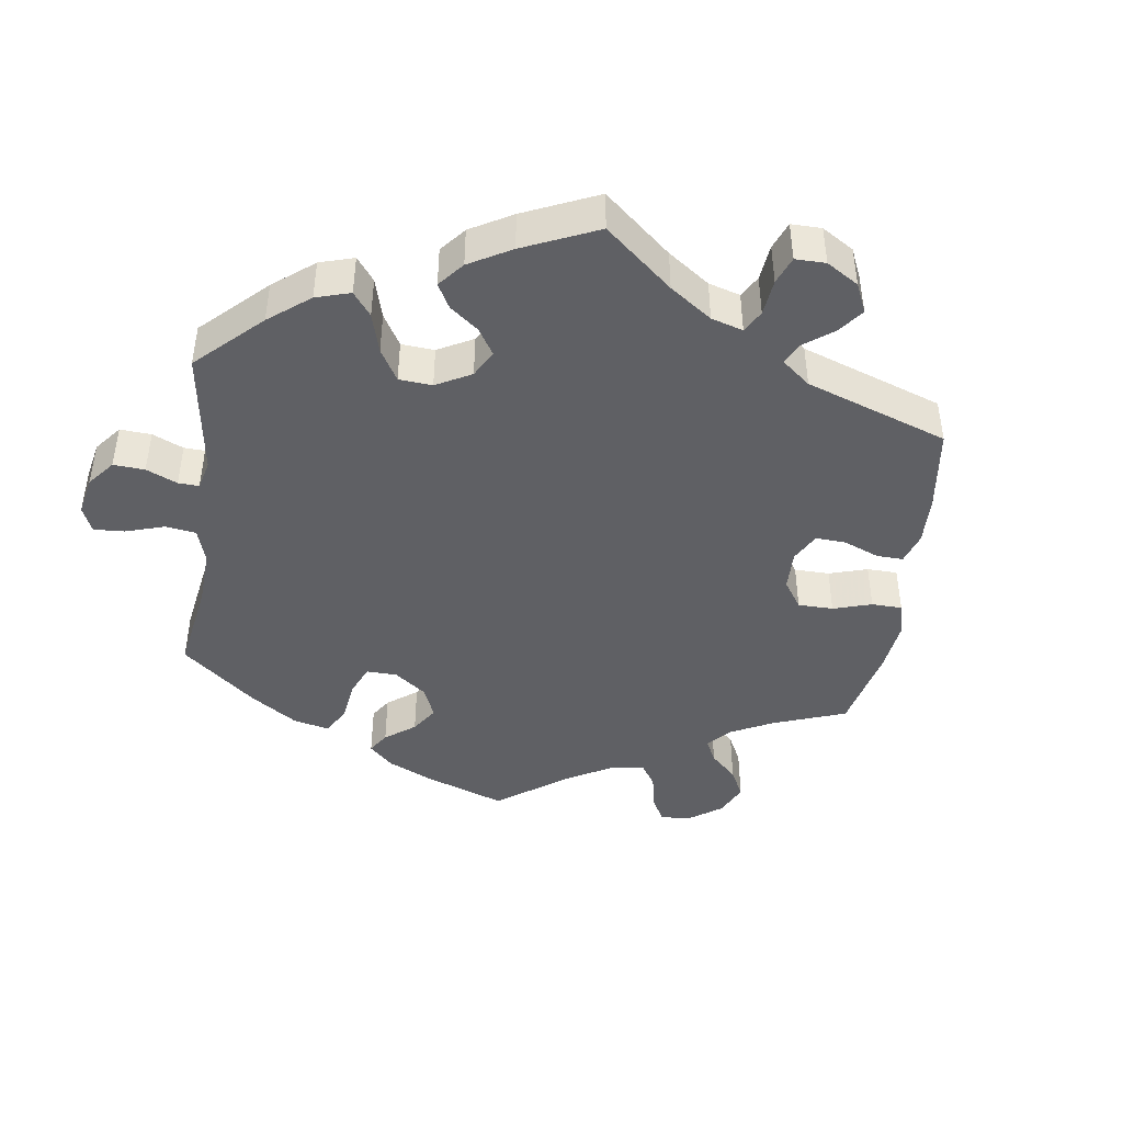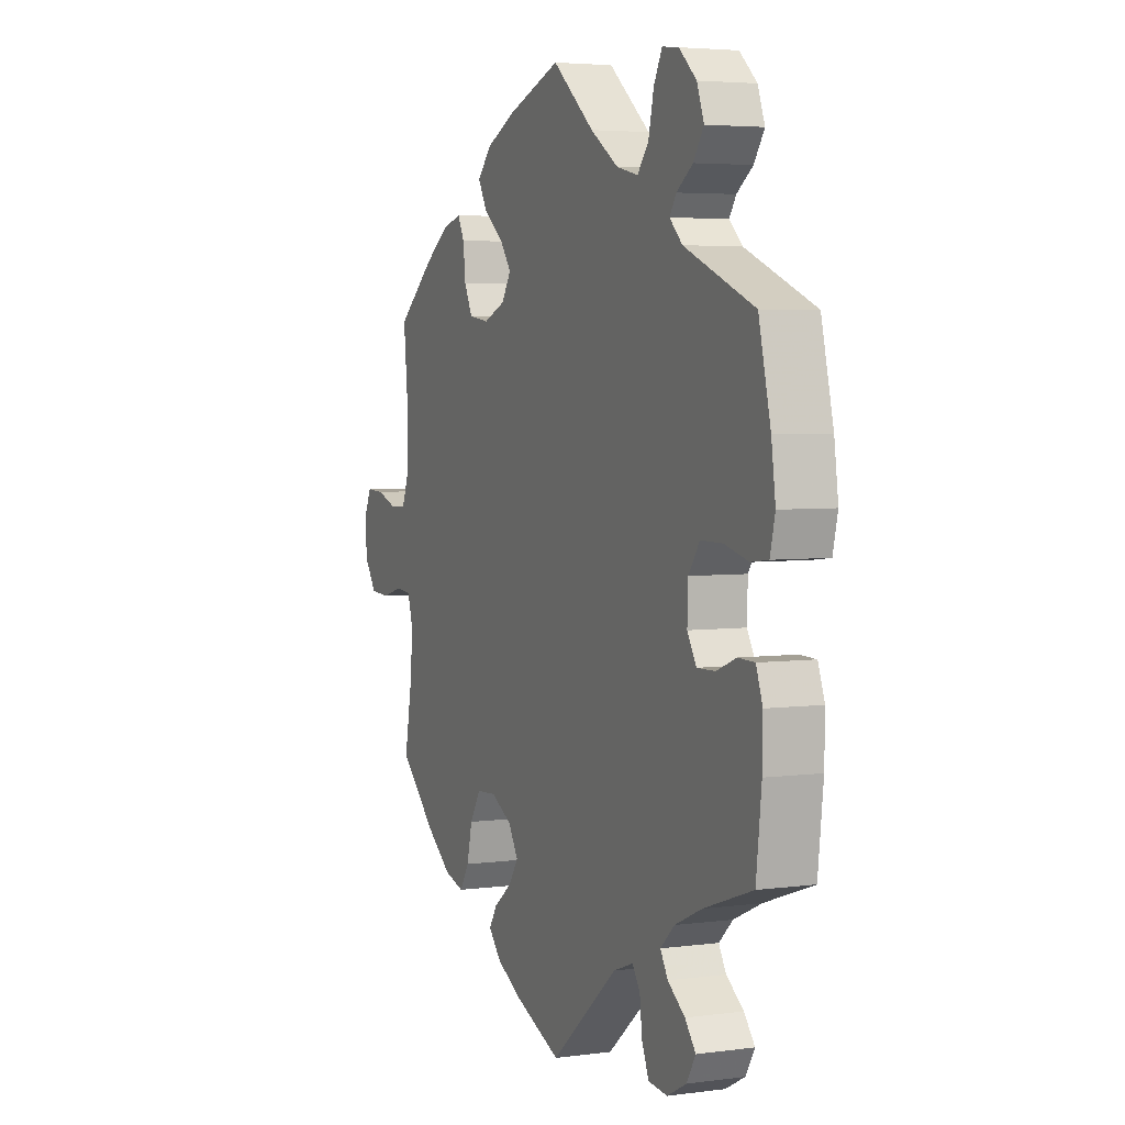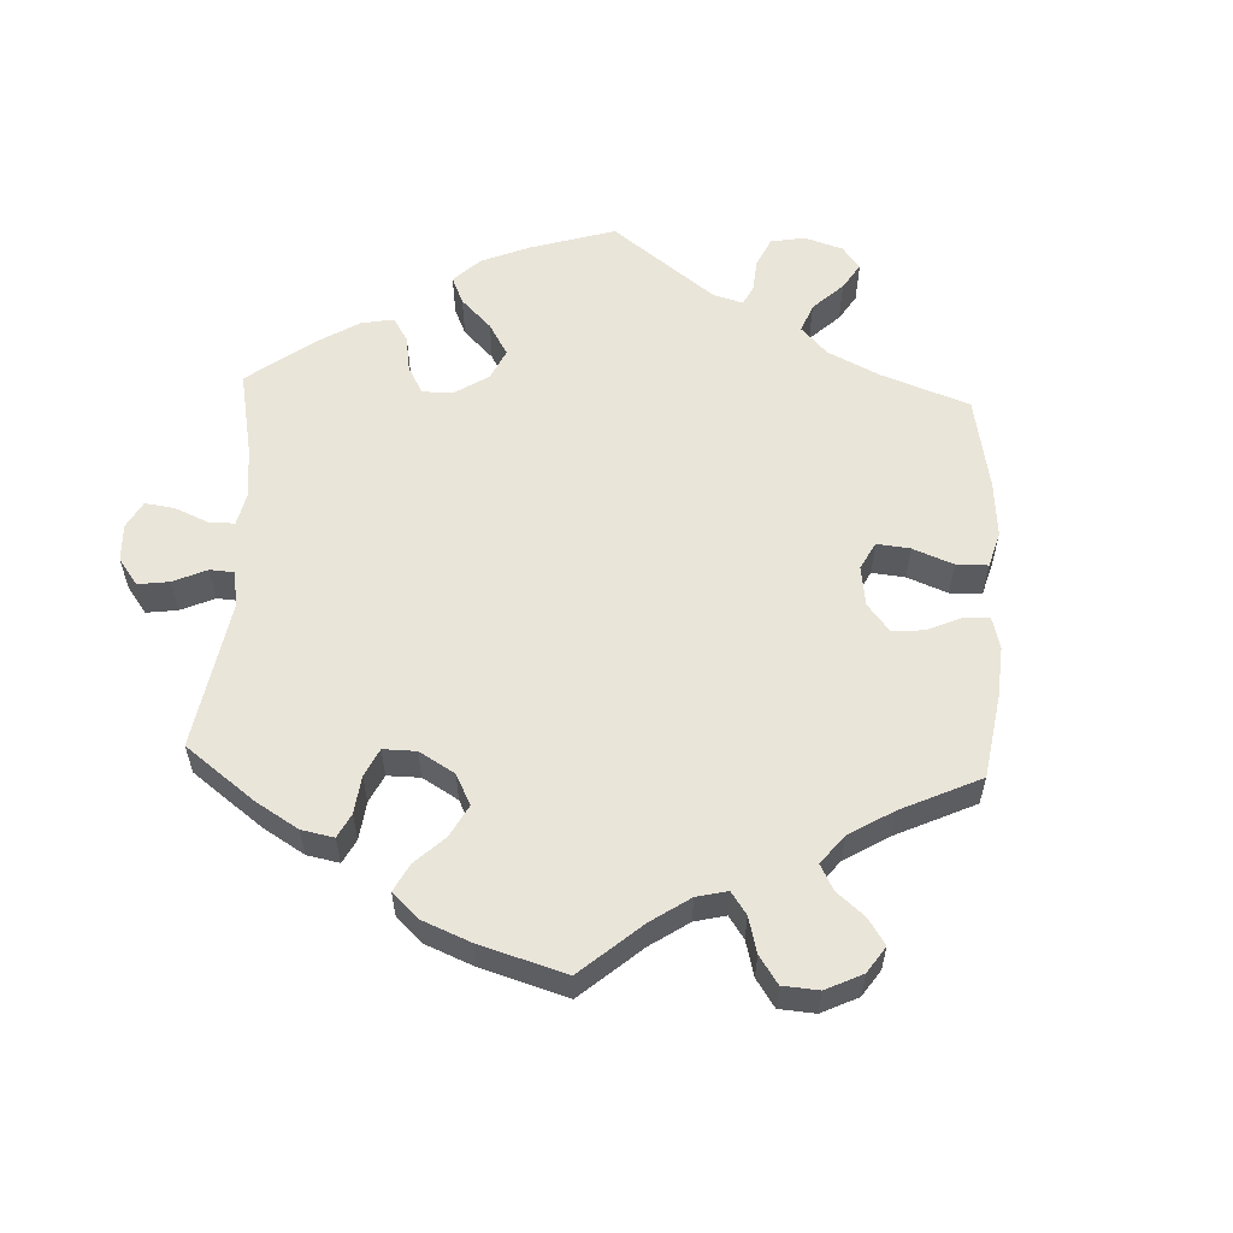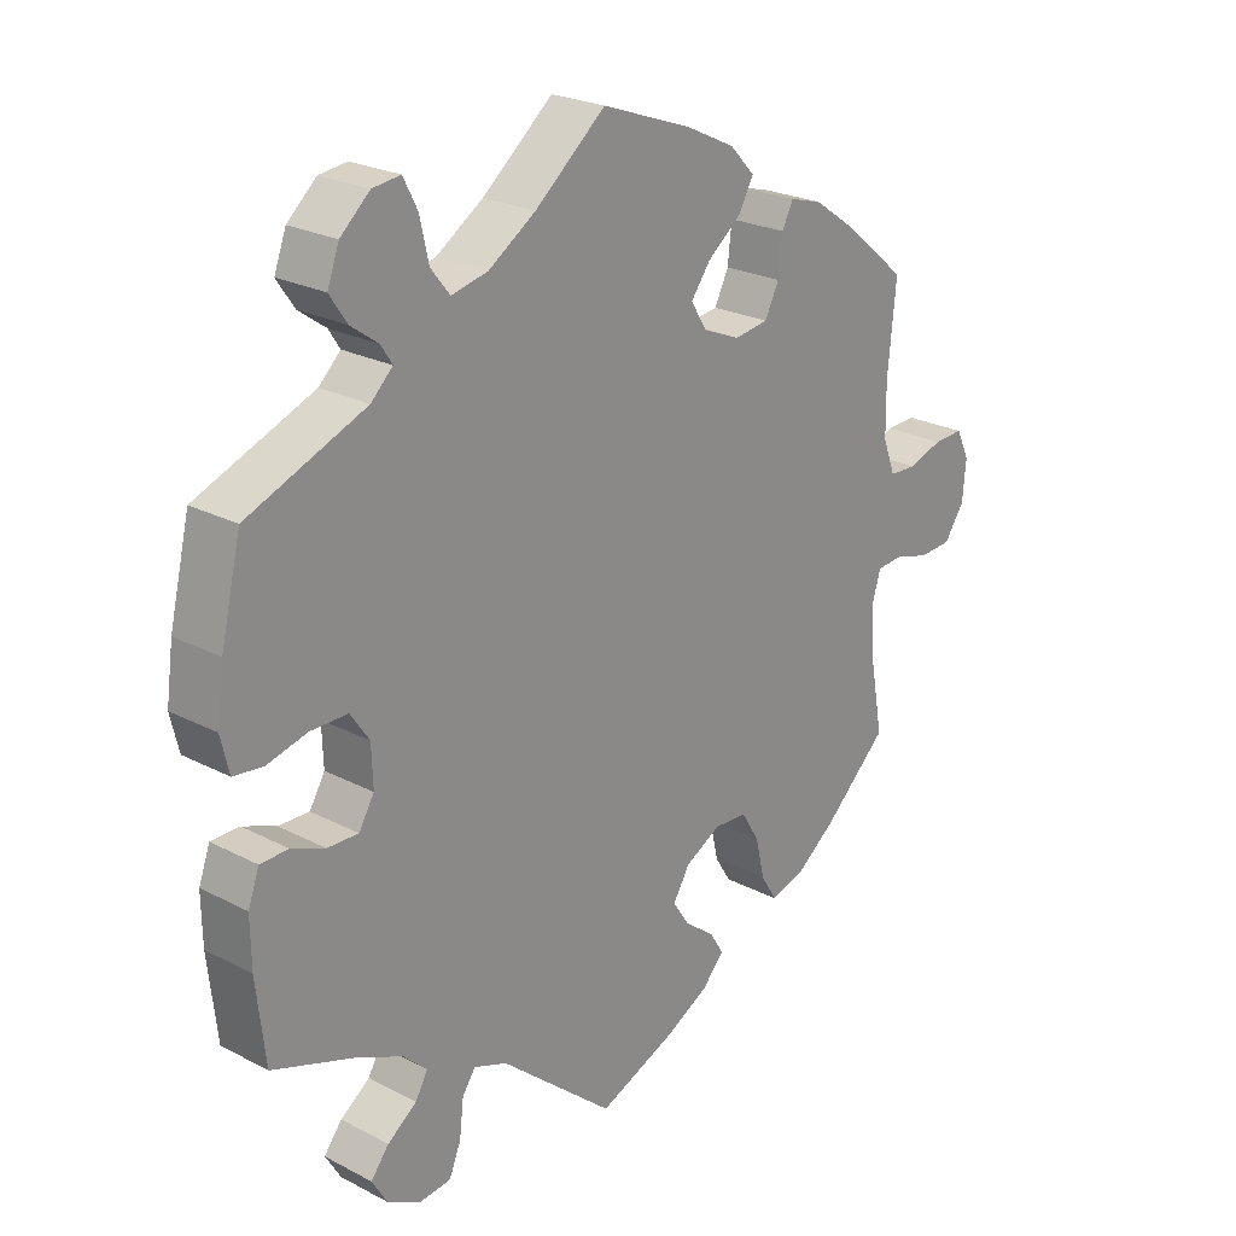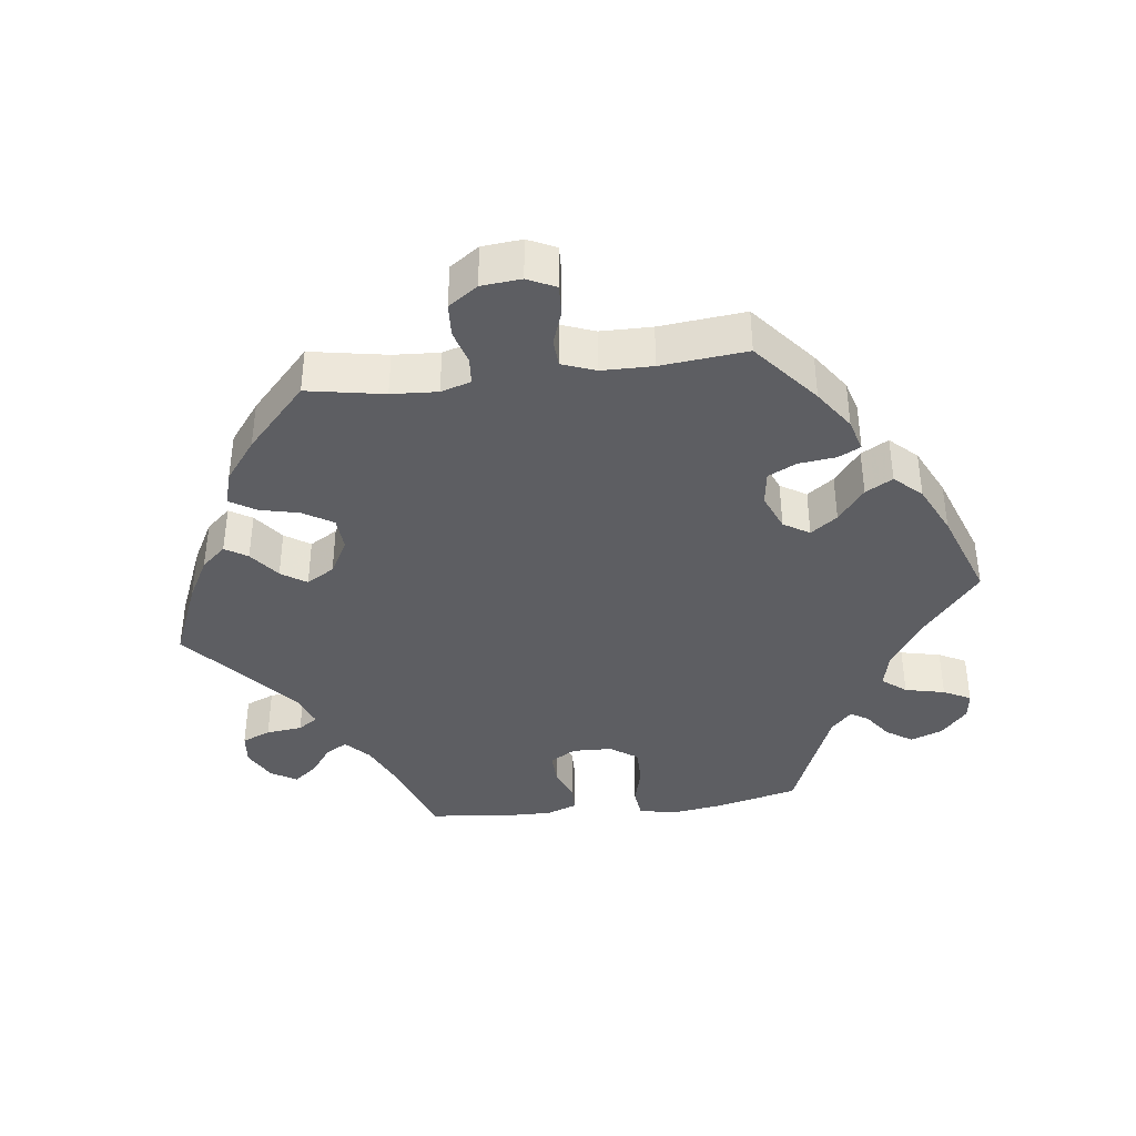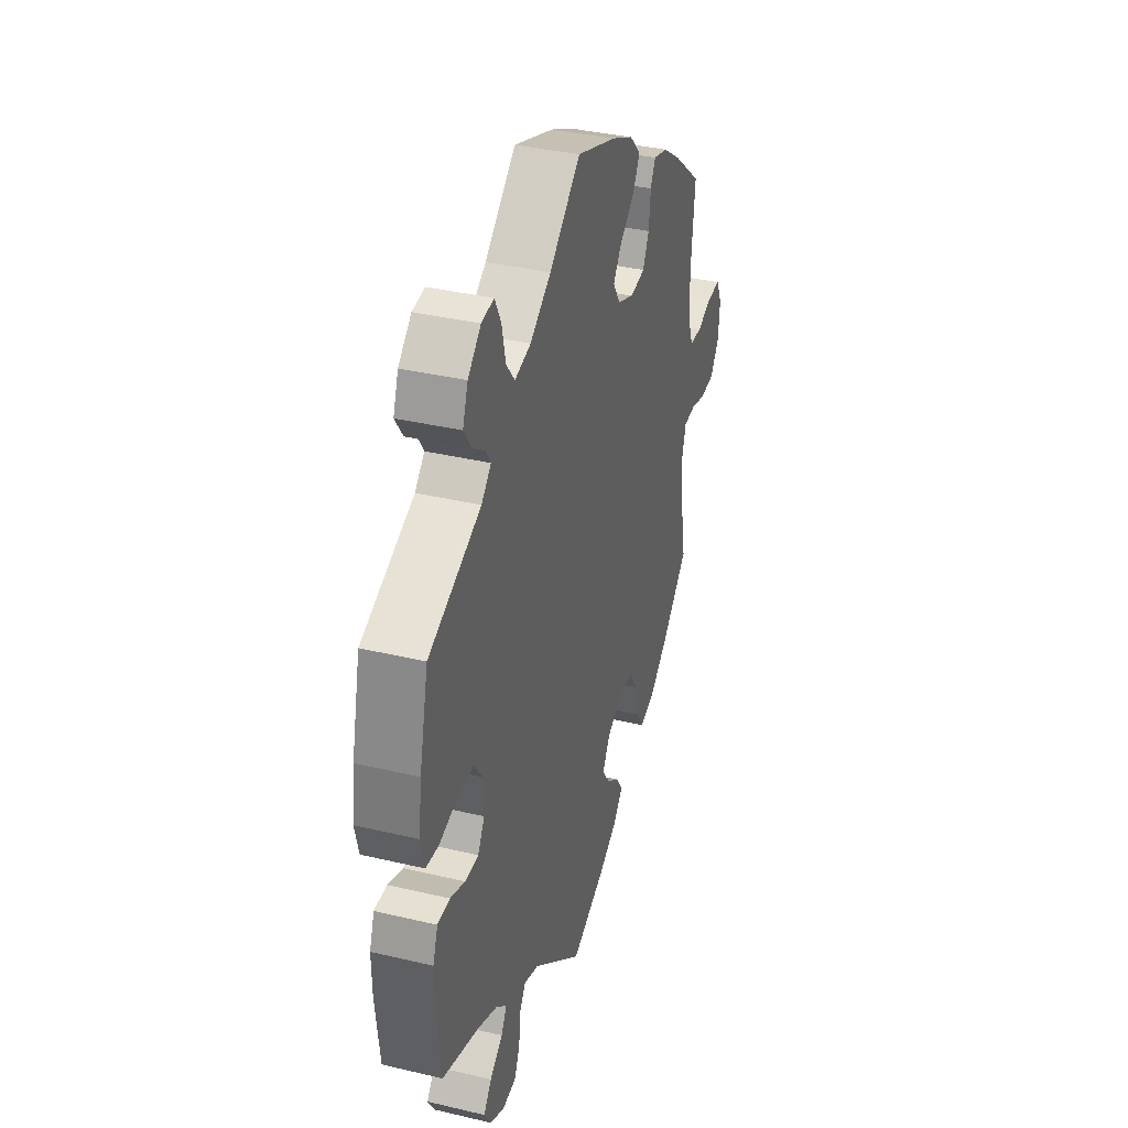
<metadata>
{"format":"obj","ext":"obj","renderer":"f3d","projection":"perspective","resolution":1024,"background":"white","views":[{"elev":-43.6,"azim":112.2,"up":"+Y"},{"elev":4.3,"azim":66.4,"up":"+Z"},{"elev":58.0,"azim":-117.5,"up":"+Y"},{"elev":23.8,"azim":131.1,"up":"+Z"},{"elev":-39.1,"azim":-82.8,"up":"+Y"},{"elev":36.6,"azim":107.1,"up":"+Z"}]}
</metadata>
<code>
v -0.112 0.07 -0.531
v -0.173 0.07 -0.498
v -0.204 0.07 -0.463
v -0.184 0.07 -0.431
v -0.141 0.07 -0.398
v -0.117 0.07 -0.362
v -0.141 0.07 -0.322
v -0.192 0.07 -0.294
v -0.24 0.07 -0.297
v -0.266 0.07 -0.34
v -0.279 0.07 -0.396
v -0.302 0.07 -0.433
v -0.35 0.07 -0.419
v -0.409 0.07 -0.374
v -0.501 0.07 -0.288
v -0.481 0.07 -0.178
v -0.477 0.07 -0.112
v -0.49 0.07 -0.069
v -0.528 0.07 -0.066
v -0.578 0.07 -0.08
v -0.625 0.07 -0.077
v -0.654 0.07 -0.035
v -0.659 0.07 0.022
v -0.64 0.07 0.062
v -0.597 0.07 0.06
v -0.548 0.07 0.043
v -0.508 0.07 0.045
v -0.49 0.07 0.093
v -0.489 0.07 0.166
v -0.501 0.07 0.289
v -0.408 0.07 0.366
v -0.35 0.07 0.406
v -0.304 0.07 0.419
v -0.288 0.07 0.387
v -0.282 0.07 0.334
v -0.262 0.07 0.293
v -0.213 0.07 0.286
v -0.16 0.07 0.308
v -0.137 0.07 0.345
v -0.165 0.07 0.383
v -0.213 0.07 0.421
v -0.235 0.07 0.46
v -0.199 0.07 0.498
v -0.128 0.07 0.532
v 0 0.07 0.578
v 0.101 0.07 0.494
v 0.169 0.07 0.449
v 0.221 0.07 0.437
v 0.248 0.07 0.471
v 0.261 0.07 0.528
v 0.281 0.07 0.567
v 0.321 0.07 0.562
v 0.363 0.07 0.524
v 0.38 0.07 0.478
v 0.355 0.07 0.441
v 0.316 0.07 0.413
v 0.3 0.07 0.388
v 0.331 0.07 0.358
v 0.5 0.07 0.289
v 0.529 0.07 0.167
v 0.539 0.07 0.094
v 0.527 0.07 0.044
v 0.485 0.07 0.039
v 0.427 0.07 0.054
v 0.374 0.07 0.054
v 0.347 0.07 0.015
v 0.345 0.07 -0.042
v 0.367 0.07 -0.079
v 0.411 0.07 -0.078
v 0.459 0.07 -0.059
v 0.499 0.07 -0.06
v 0.515 0.07 -0.104
v 0.514 0.07 -0.173
v 0.501 0.07 -0.288
v 0.383 0.07 -0.329
v 0.317 0.07 -0.359
v 0.283 0.07 -0.391
v 0.301 0.07 -0.422
v 0.343 0.07 -0.453
v 0.369 0.07 -0.486
v 0.347 0.07 -0.523
v 0.3 0.07 -0.548
v 0.254 0.07 -0.543
v 0.237 0.07 -0.502
v 0.231 0.07 -0.45
v 0.212 0.07 -0.422
v 0.164 0.07 -0.44
v 0.001 0.07 -0.578
v -0.112 0 -0.531
v -0.173 0 -0.498
v -0.204 0 -0.463
v -0.184 0 -0.431
v -0.141 0 -0.398
v -0.117 0 -0.362
v -0.141 0 -0.322
v -0.192 0 -0.294
v -0.24 0 -0.297
v -0.266 0 -0.34
v -0.279 0 -0.396
v -0.302 0 -0.433
v -0.35 0 -0.419
v -0.409 0 -0.374
v -0.501 0 -0.288
v -0.481 0 -0.178
v -0.477 0 -0.112
v -0.49 0 -0.069
v -0.528 0 -0.066
v -0.578 0 -0.08
v -0.625 0 -0.077
v -0.654 0 -0.035
v -0.659 0 0.022
v -0.64 0 0.062
v -0.597 0 0.06
v -0.548 0 0.043
v -0.508 0 0.045
v -0.49 0 0.093
v -0.489 0 0.166
v -0.501 0 0.289
v -0.408 0 0.366
v -0.35 0 0.406
v -0.304 0 0.419
v -0.288 0 0.387
v -0.282 0 0.334
v -0.262 0 0.293
v -0.213 0 0.286
v -0.16 0 0.308
v -0.137 0 0.345
v -0.165 0 0.383
v -0.213 0 0.421
v -0.235 0 0.46
v -0.199 0 0.498
v -0.128 0 0.532
v 0 0 0.578
v 0.101 0 0.494
v 0.169 0 0.449
v 0.221 0 0.437
v 0.248 0 0.471
v 0.261 0 0.528
v 0.281 0 0.567
v 0.321 0 0.562
v 0.363 0 0.524
v 0.38 0 0.478
v 0.355 0 0.441
v 0.316 0 0.413
v 0.3 0 0.388
v 0.331 0 0.358
v 0.5 0 0.289
v 0.529 0 0.167
v 0.539 0 0.094
v 0.527 0 0.044
v 0.485 0 0.039
v 0.427 0 0.054
v 0.374 0 0.054
v 0.347 0 0.015
v 0.345 0 -0.042
v 0.367 0 -0.079
v 0.411 0 -0.078
v 0.459 0 -0.059
v 0.499 0 -0.06
v 0.515 0 -0.104
v 0.514 0 -0.173
v 0.501 0 -0.288
v 0.383 0 -0.329
v 0.317 0 -0.359
v 0.283 0 -0.391
v 0.301 0 -0.422
v 0.343 0 -0.453
v 0.369 0 -0.486
v 0.347 0 -0.523
v 0.3 0 -0.548
v 0.254 0 -0.543
v 0.237 0 -0.502
v 0.231 0 -0.45
v 0.212 0 -0.422
v 0.164 0 -0.44
v 0.001 0 -0.578
f 87 88 1 2
f 86 87 2 3
f 82 83 84 85
f 82 85 86
f 81 82 86
f 78 79 80 81
f 77 78 81 86
f 76 77 86 3
f 72 73 74 75
f 69 70 71 72
f 68 69 72 75
f 67 68 75 76
f 61 62 63 64
f 61 64 65
f 58 59 60 61
f 57 58 61 65
f 53 54 55 56
f 53 56 57
f 52 53 57
f 49 50 51 52
f 48 49 52 57
f 47 48 57 65
f 43 44 45 46
f 40 41 42 43
f 39 40 43 46
f 38 39 46 47
f 32 33 34 35
f 32 35 36
f 29 30 31 32
f 28 29 32 36
f 27 28 36 37
f 23 24 25 26
f 23 26 27
f 22 23 27
f 19 20 21 22
f 18 19 22 27
f 17 18 27 37
f 13 14 15 16
f 10 11 12 13
f 9 10 13 16
f 8 9 16 17
f 76 3 4 5
f 66 67 76 5
f 38 47 65 66
f 7 8 17 37
f 6 7 37 38
f 66 5 6
f 6 38 66
f 90 89 176 175
f 91 90 175 174
f 173 172 171 170
f 174 173 170
f 174 170 169
f 169 168 167 166
f 174 169 166 165
f 91 174 165 164
f 163 162 161 160
f 160 159 158 157
f 163 160 157 156
f 164 163 156 155
f 152 151 150 149
f 153 152 149
f 149 148 147 146
f 153 149 146 145
f 144 143 142 141
f 145 144 141
f 145 141 140
f 140 139 138 137
f 145 140 137 136
f 153 145 136 135
f 134 133 132 131
f 131 130 129 128
f 134 131 128 127
f 135 134 127 126
f 123 122 121 120
f 124 123 120
f 120 119 118 117
f 124 120 117 116
f 125 124 116 115
f 114 113 112 111
f 115 114 111
f 115 111 110
f 110 109 108 107
f 115 110 107 106
f 125 115 106 105
f 104 103 102 101
f 101 100 99 98
f 104 101 98 97
f 105 104 97 96
f 93 92 91 164
f 93 164 155 154
f 154 153 135 126
f 125 105 96 95
f 126 125 95 94
f 94 93 154
f 154 126 94
f 1 89 90 2
f 2 90 91 3
f 3 91 92 4
f 4 92 93 5
f 5 93 94 6
f 6 94 95 7
f 7 95 96 8
f 8 96 97 9
f 9 97 98 10
f 10 98 99 11
f 11 99 100 12
f 12 100 101 13
f 13 101 102 14
f 14 102 103 15
f 15 103 104 16
f 16 104 105 17
f 17 105 106 18
f 18 106 107 19
f 19 107 108 20
f 20 108 109 21
f 21 109 110 22
f 22 110 111 23
f 23 111 112 24
f 24 112 113 25
f 25 113 114 26
f 26 114 115 27
f 27 115 116 28
f 28 116 117 29
f 29 117 118 30
f 30 118 119 31
f 31 119 120 32
f 32 120 121 33
f 33 121 122 34
f 34 122 123 35
f 35 123 124 36
f 36 124 125 37
f 37 125 126 38
f 38 126 127 39
f 39 127 128 40
f 40 128 129 41
f 41 129 130 42
f 42 130 131 43
f 43 131 132 44
f 44 132 133 45
f 45 133 134 46
f 46 134 135 47
f 47 135 136 48
f 48 136 137 49
f 49 137 138 50
f 50 138 139 51
f 51 139 140 52
f 52 140 141 53
f 53 141 142 54
f 54 142 143 55
f 55 143 144 56
f 56 144 145 57
f 57 145 146 58
f 58 146 147 59
f 59 147 148 60
f 60 148 149 61
f 61 149 150 62
f 62 150 151 63
f 63 151 152 64
f 64 152 153 65
f 65 153 154 66
f 66 154 155 67
f 67 155 156 68
f 68 156 157 69
f 69 157 158 70
f 70 158 159 71
f 71 159 160 72
f 72 160 161 73
f 73 161 162 74
f 74 162 163 75
f 75 163 164 76
f 76 164 165 77
f 77 165 166 78
f 78 166 167 79
f 79 167 168 80
f 80 168 169 81
f 81 169 170 82
f 82 170 171 83
f 83 171 172 84
f 84 172 173 85
f 85 173 174 86
f 86 174 175 87
f 87 175 176 88
f 88 176 89 1

</code>
